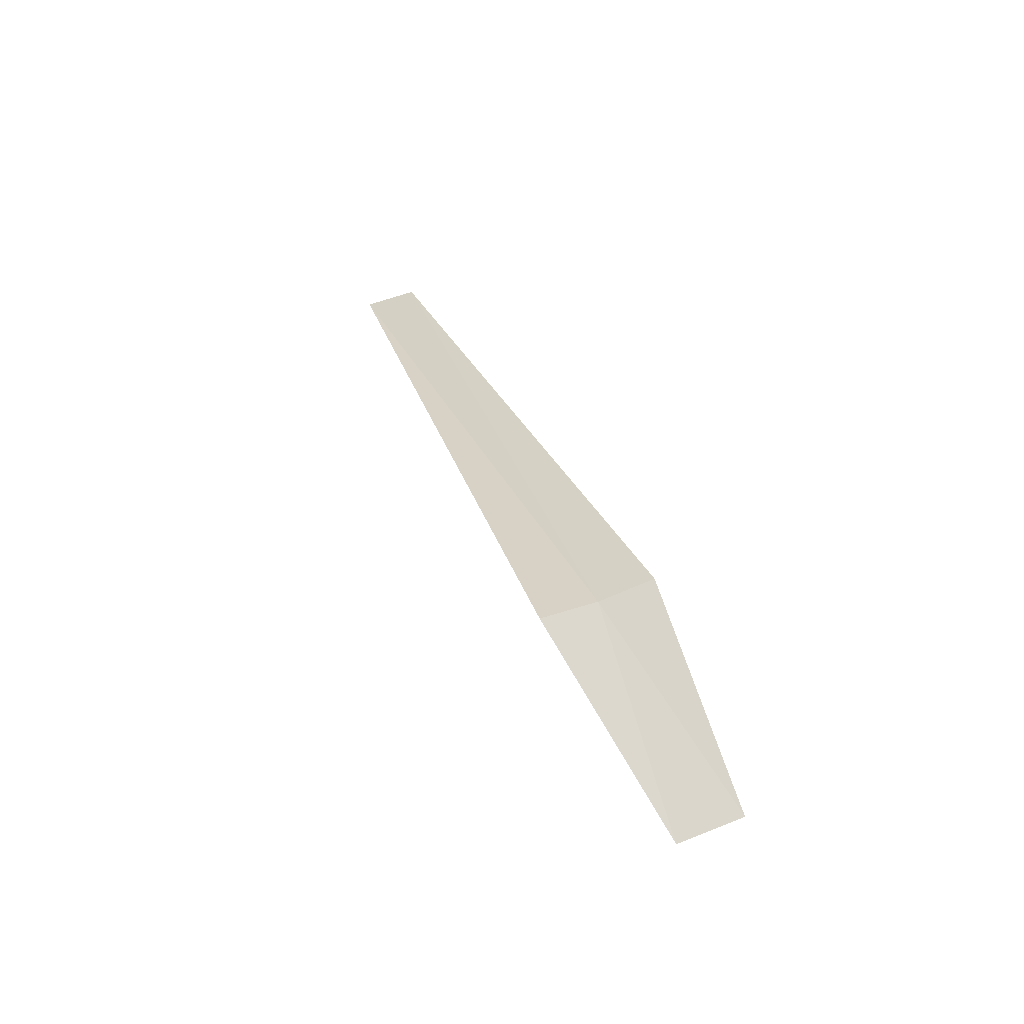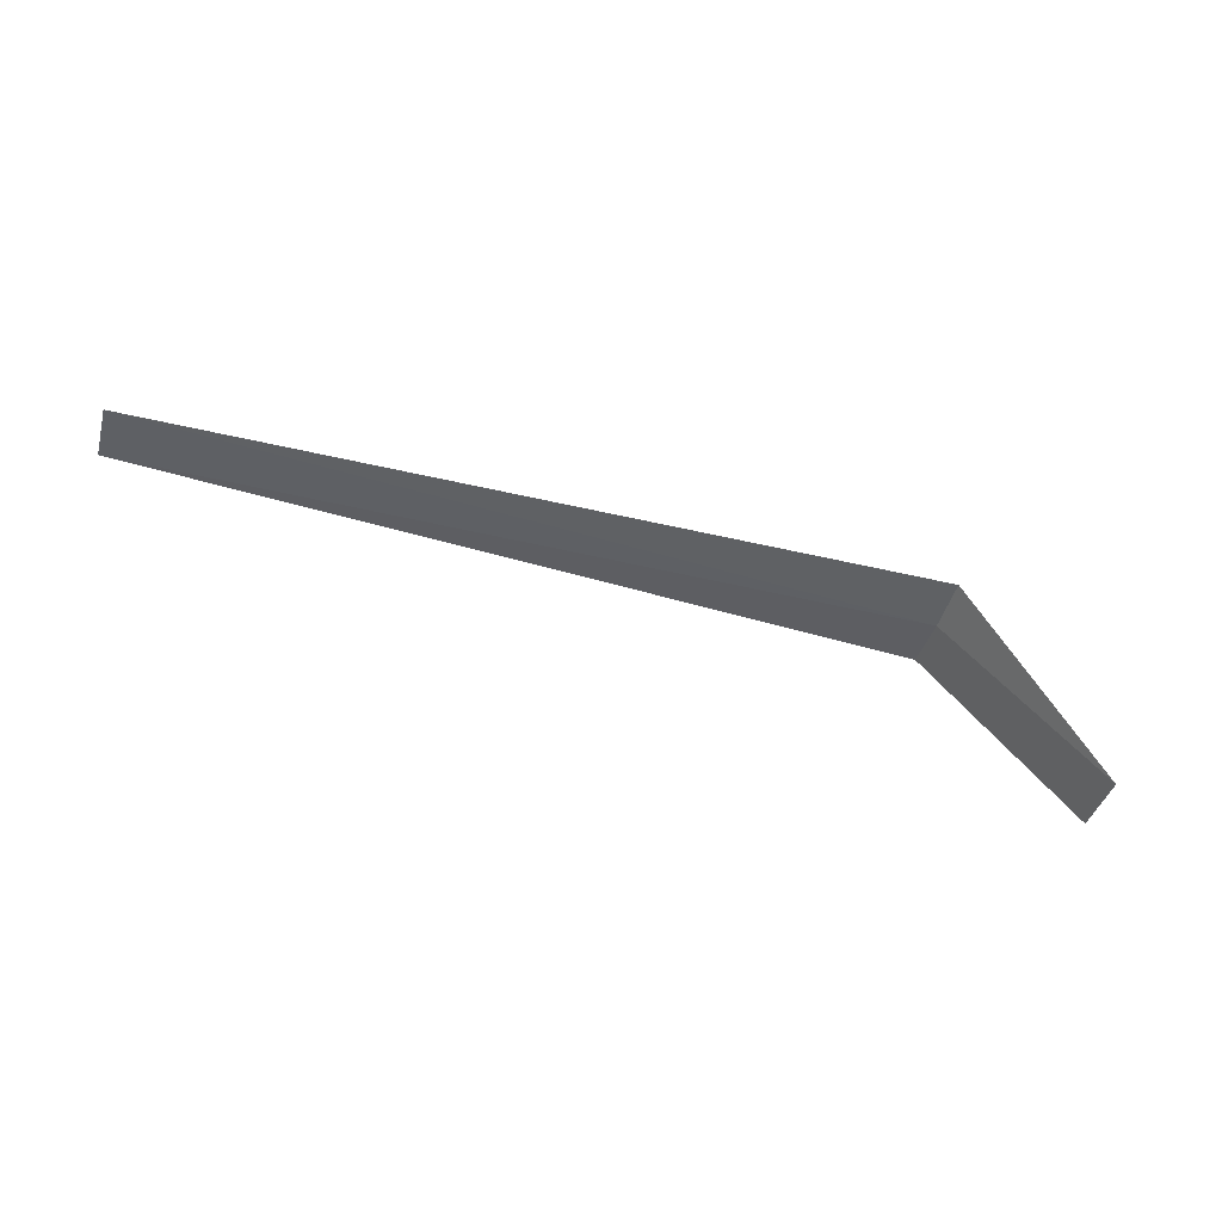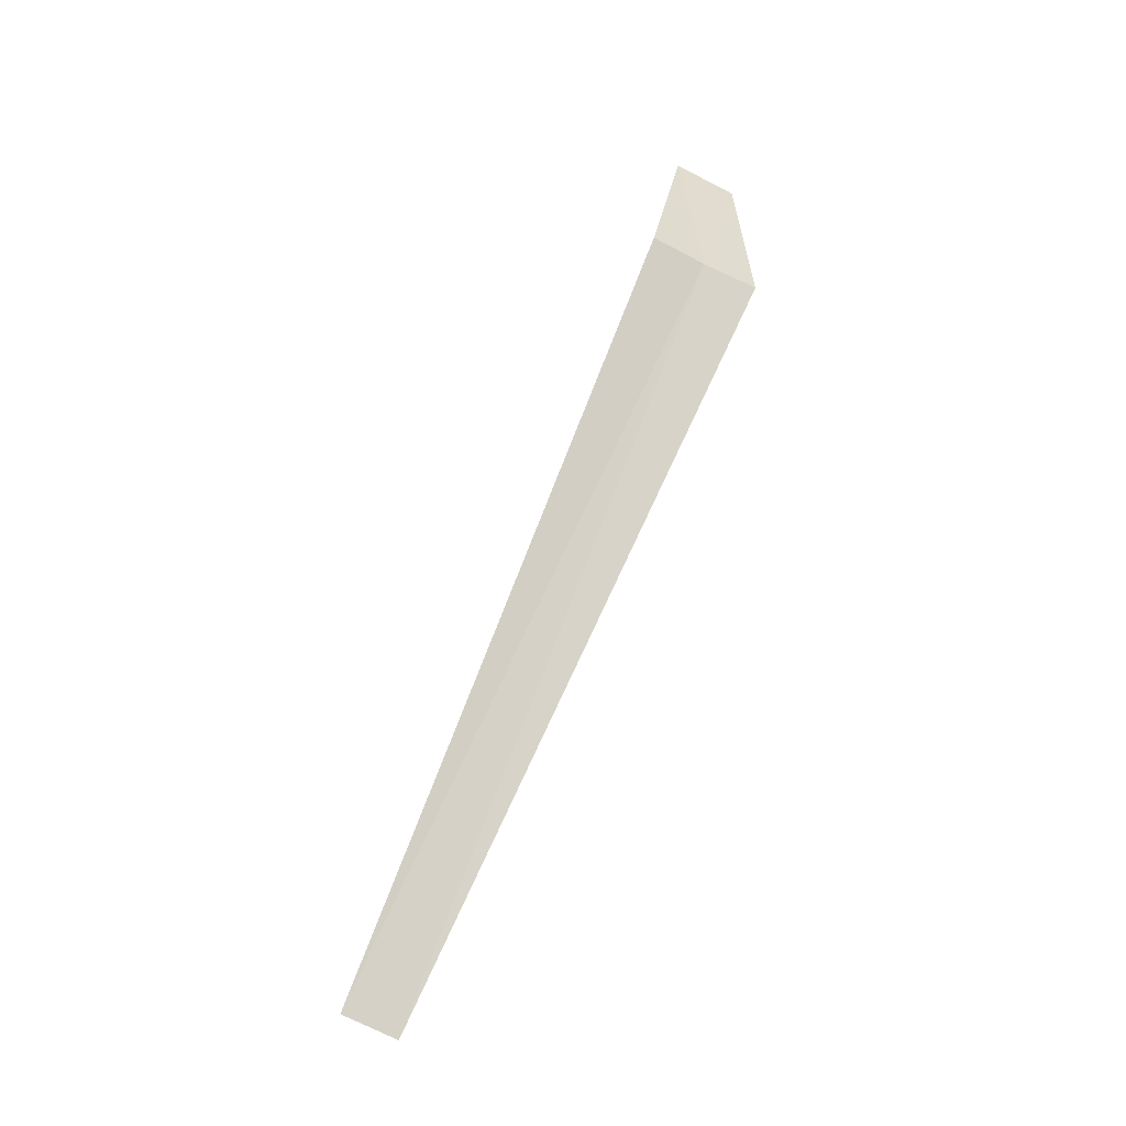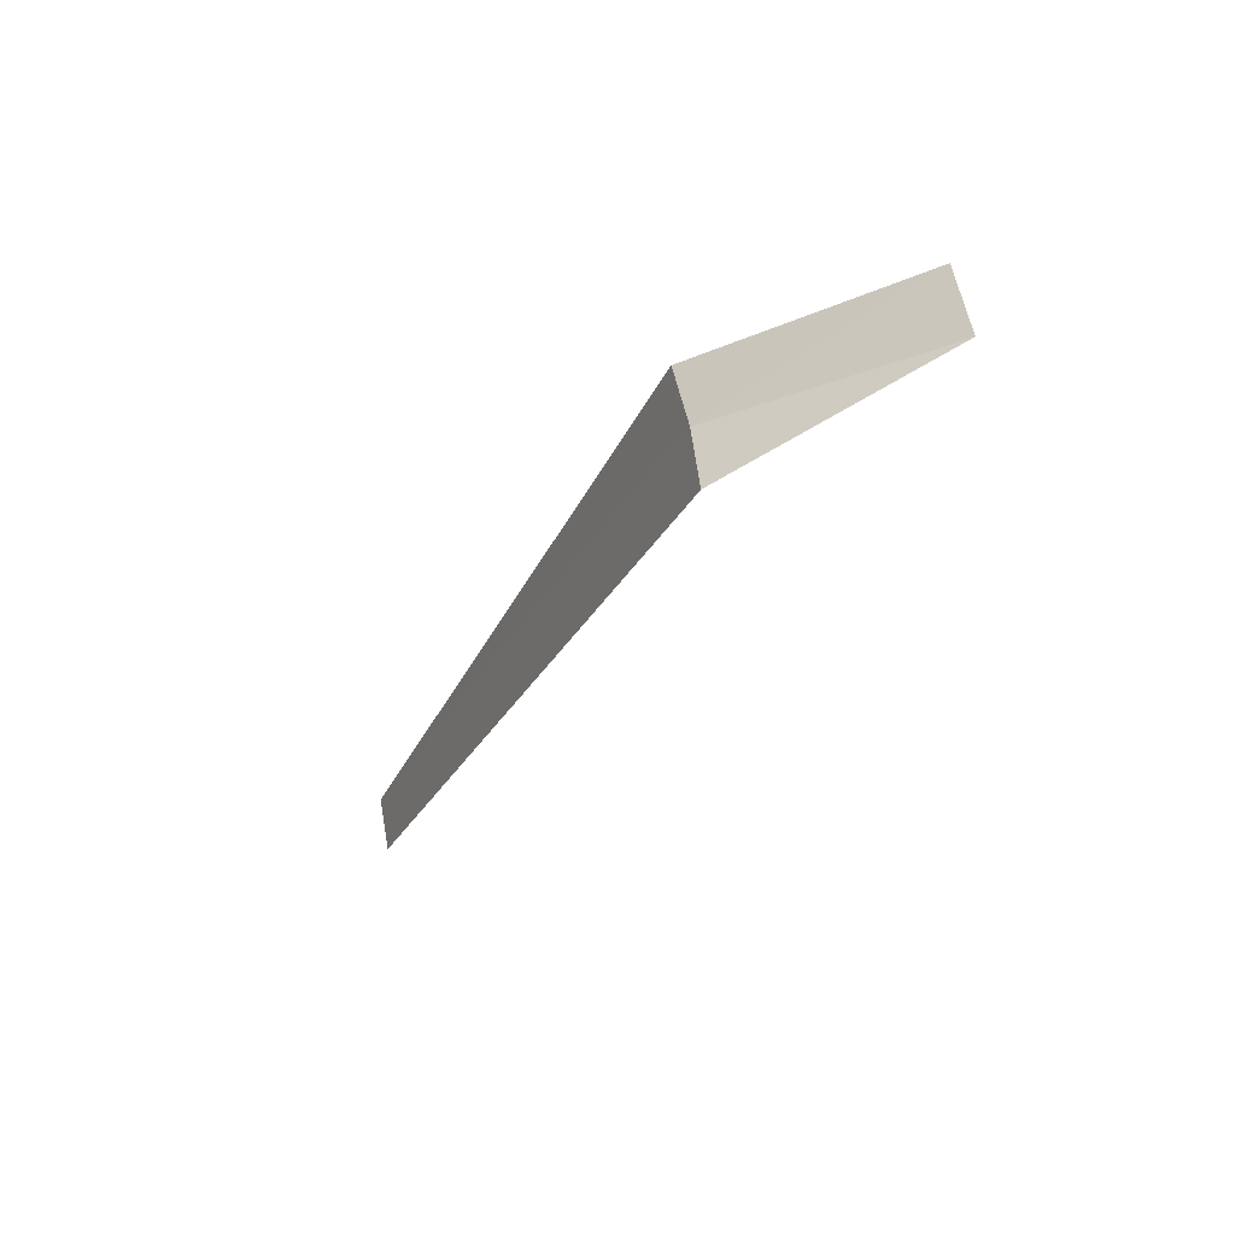
<metadata>
{"format":"obj","ext":"obj","renderer":"f3d","projection":"perspective","resolution":1024,"background":"white","views":[{"elev":28.0,"azim":-106.8,"up":"+Y"},{"elev":-54.0,"azim":164.7,"up":"+Y"},{"elev":74.5,"azim":113.3,"up":"+Y"},{"elev":-29.7,"azim":-112.6,"up":"+Z"}]}
</metadata>
<code>
v -123.5 -75.45 3.536
v -124 -75.95 3.6
v -123.5 -75.47 3.363
v -124 -75.9 3.801
v -123.5 -75.4 3.705
v -121 -75.47 3.434
v -121 -75.43 3.609
f 1 2 4
f 1 4 5
f 1 6 3
f 1 5 7
f 1 3 2
f 1 7 6

</code>
